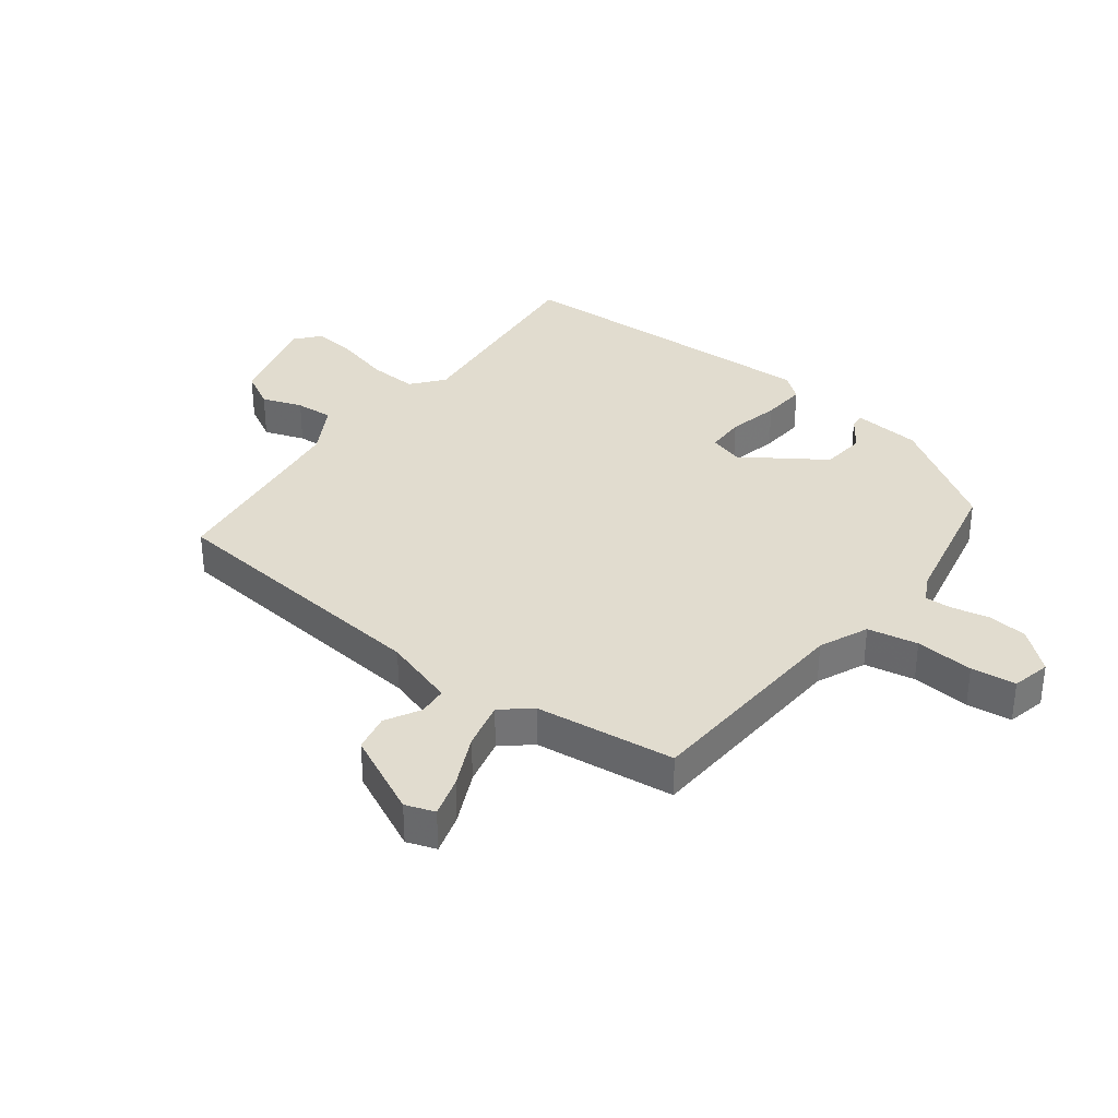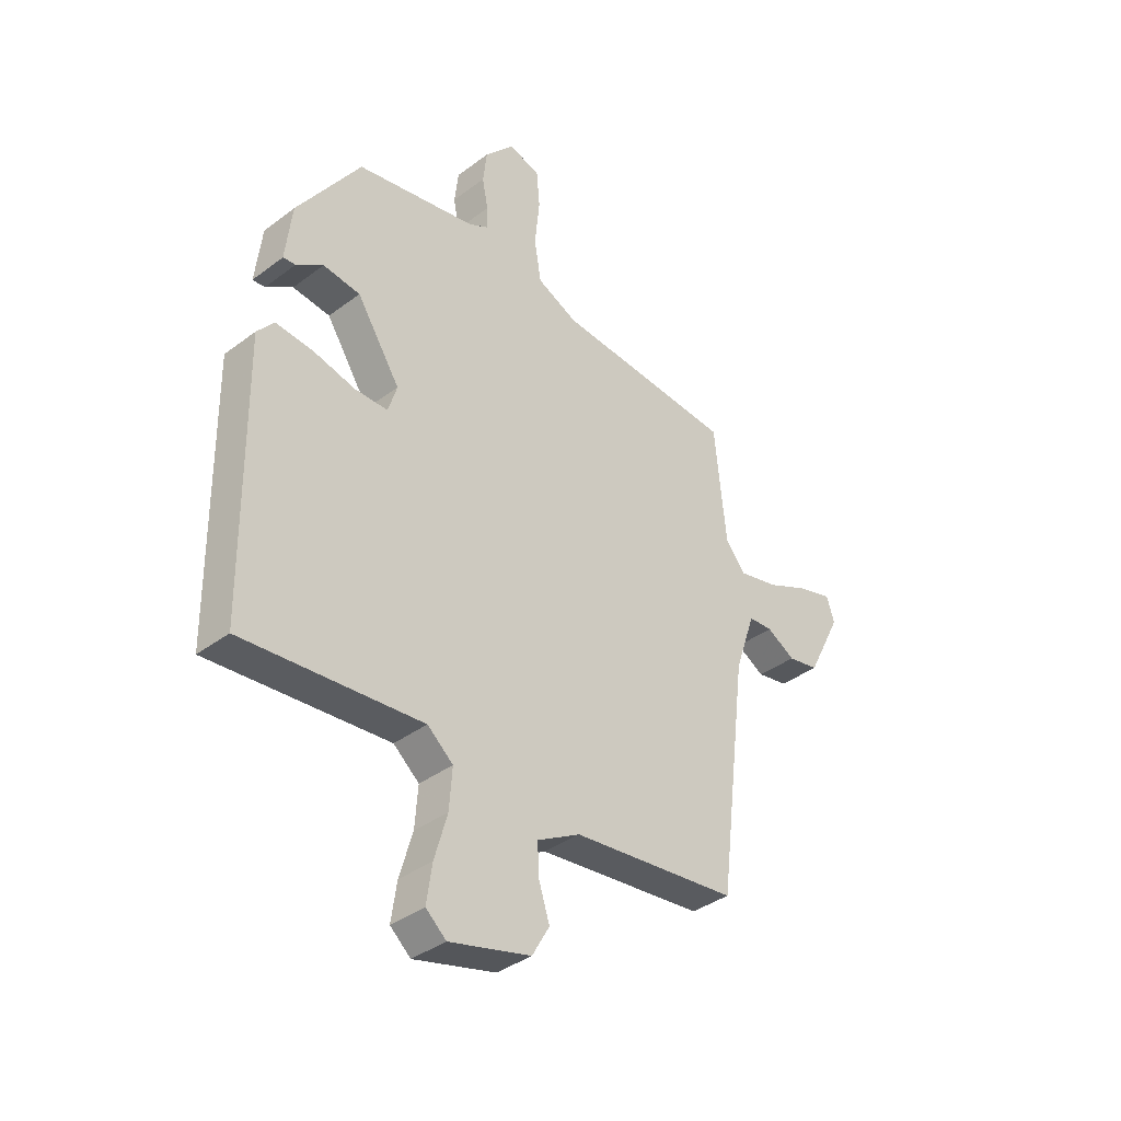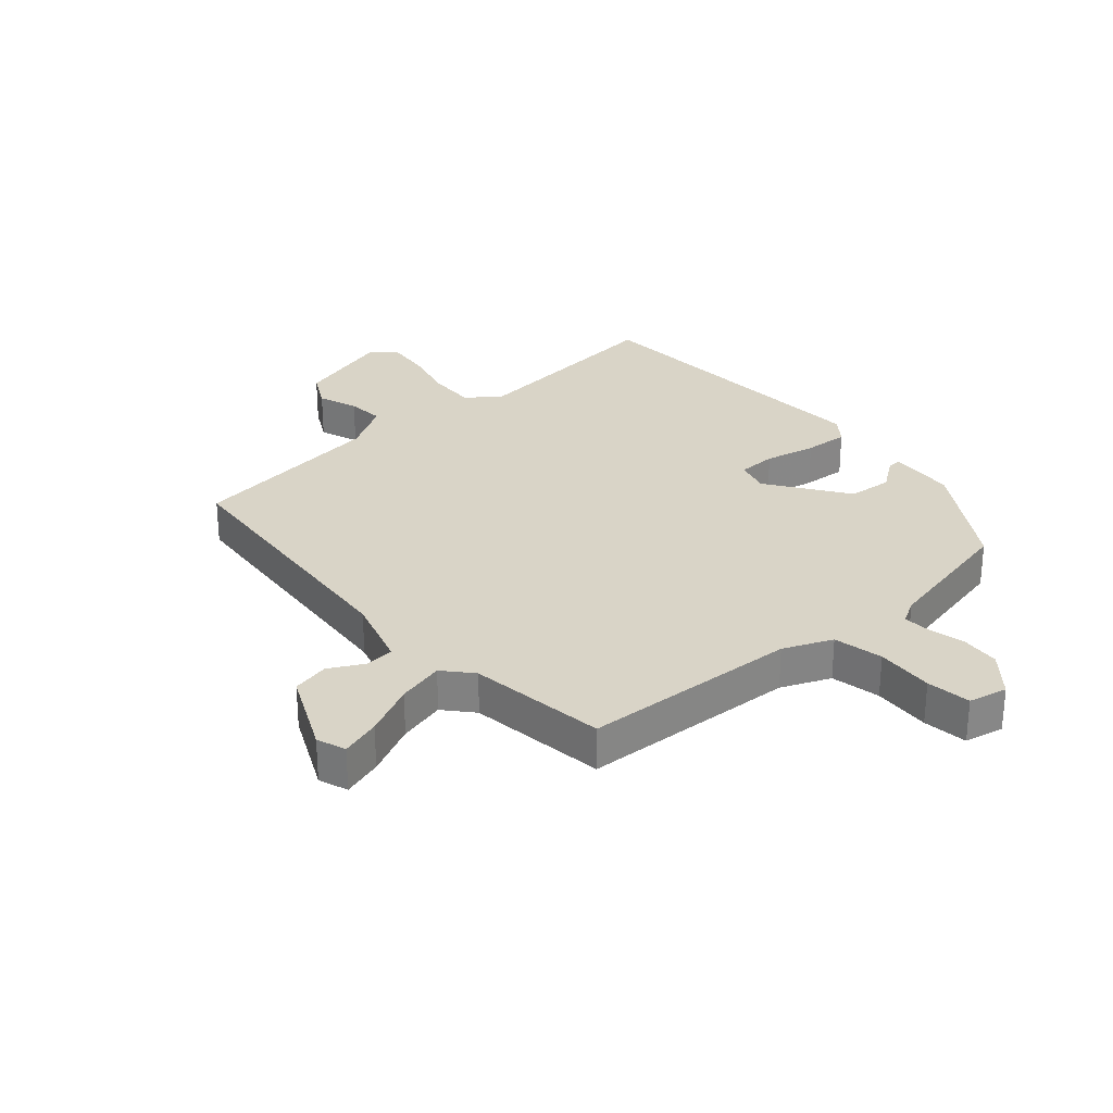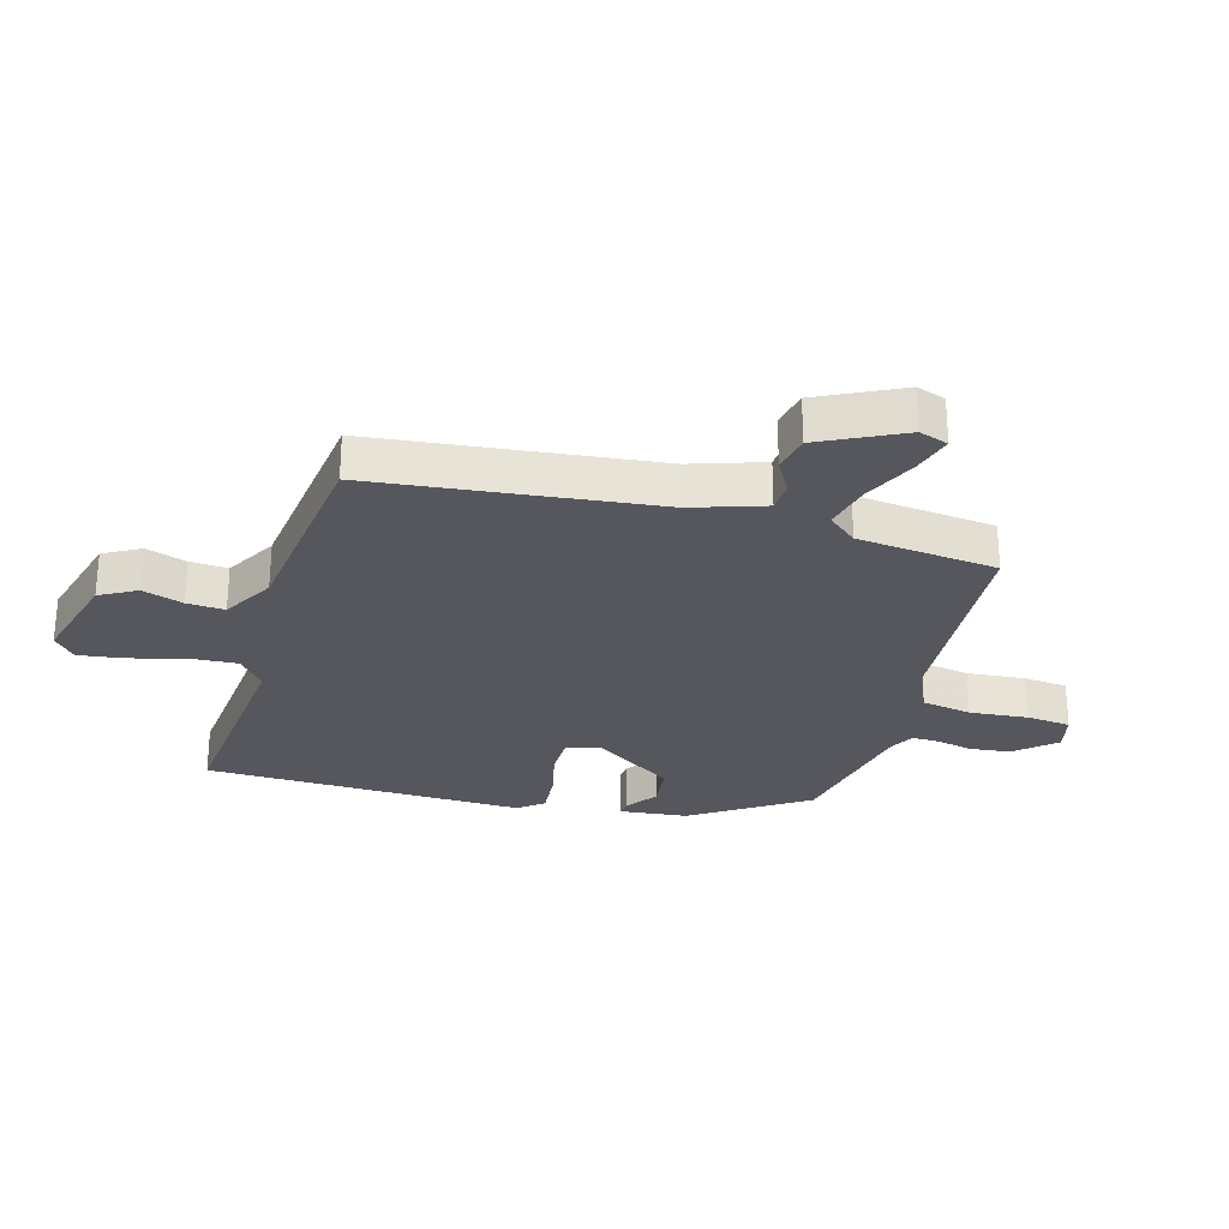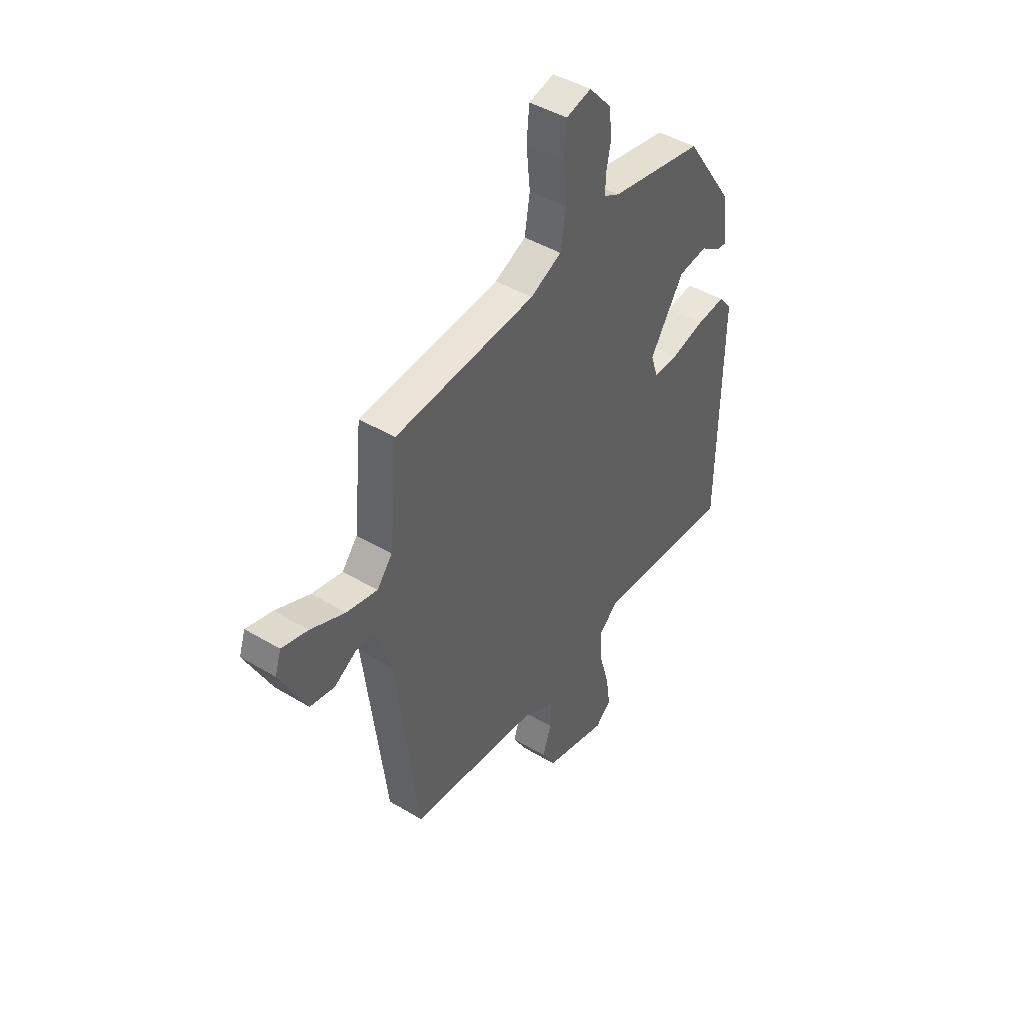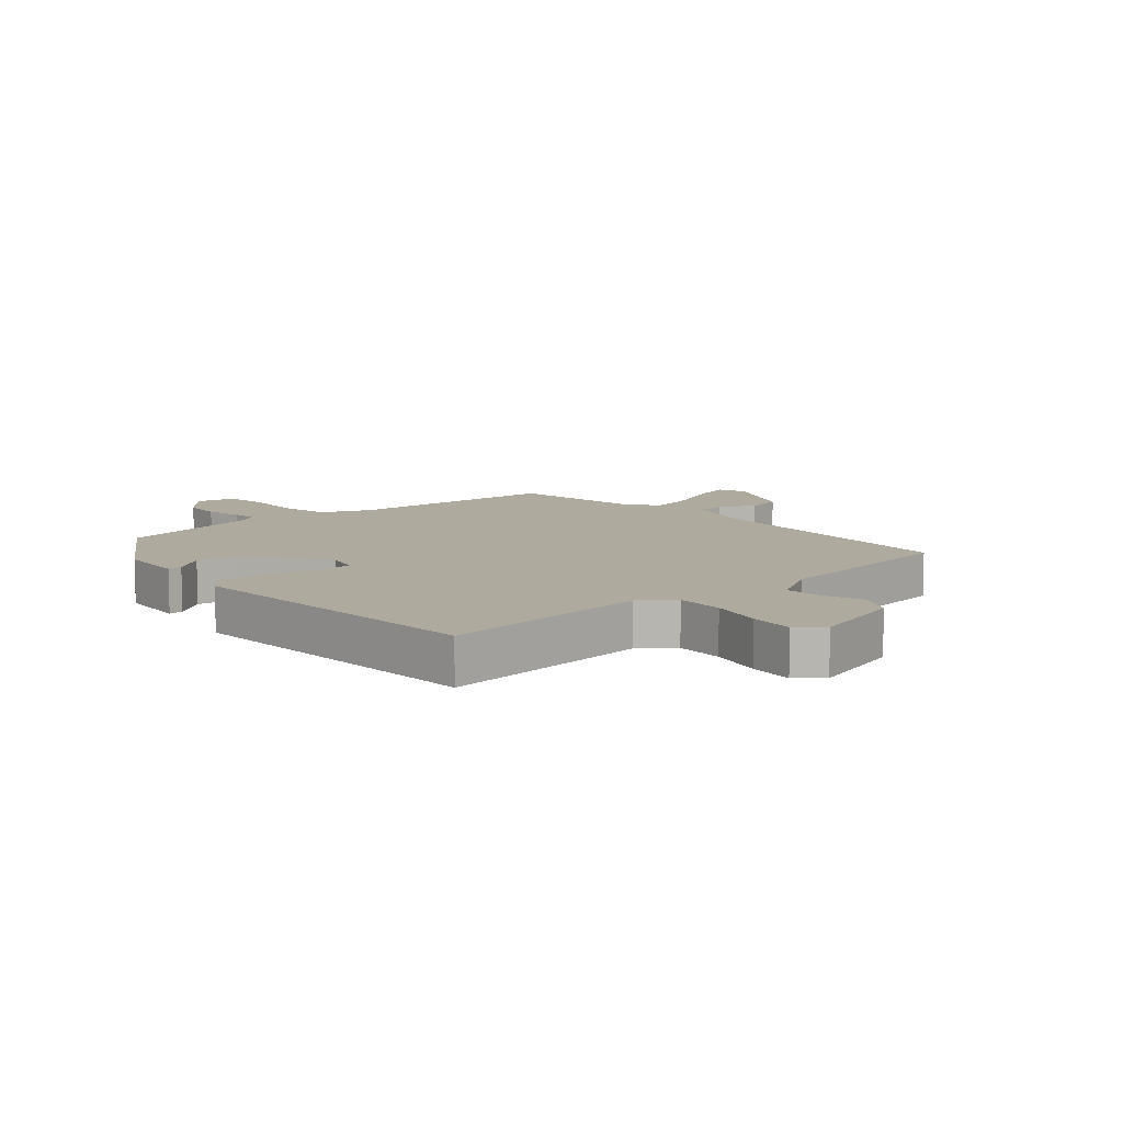
<metadata>
{"format":"obj","ext":"obj","renderer":"f3d","projection":"perspective","resolution":1024,"background":"white","views":[{"elev":34.3,"azim":-53.9,"up":"+Y"},{"elev":-37.6,"azim":133.8,"up":"+Z"},{"elev":28.4,"azim":-43.0,"up":"+Y"},{"elev":-27.5,"azim":-106.5,"up":"+Y"},{"elev":44.7,"azim":-55.1,"up":"+Z"},{"elev":9.2,"azim":137.1,"up":"+Y"}]}
</metadata>
<code>
v 0.371 0.07 0.49
v 0.499 0.07 0.302
v 0.512 0.07 0.188
v 0.487 0.07 0.19
v 0.433 0.07 0.227
v 0.358 0.07 0.218
v 0.27 0.07 0.082
v 0.288 0.07 0.025
v 0.354 0.07 0.025
v 0.44 0.07 0.046
v 0.515 0.07 0.053
v 0.549 0.07 0.012
v 0.542 0.07 -0.525
v 0.181 0.07 -0.495
v 0.129 0.07 -0.539
v 0.135 0.07 -0.62
v 0.161 0.07 -0.71
v 0.172 0.07 -0.786
v 0.131 0.07 -0.822
v -0.033 0.07 -0.779
v -0.068 0.07 -0.718
v -0.046 0.07 -0.65
v -0.043 0.07 -0.587
v -0.13 0.07 -0.539
v -0.466 0.07 -0.502
v -0.524 0.07 -0.034
v -0.565 0.07 0.086
v -0.614 0.07 0.089
v -0.671 0.07 0.056
v -0.734 0.07 0.068
v -0.803 0.07 0.204
v -0.787 0.07 0.253
v -0.719 0.07 0.234
v -0.63 0.07 0.194
v -0.55 0.07 0.176
v -0.51 0.07 0.225
v -0.487 0.07 0.459
v -0.122 0.07 0.487
v -0.041 0.07 0.524
v -0.027 0.07 0.608
v -0.037 0.07 0.705
v -0.03 0.07 0.78
v 0.035 0.07 0.796
v 0.093 0.07 0.731
v 0.101 0.07 0.664
v 0.089 0.07 0.603
v 0.088 0.07 0.558
v 0.129 0.07 0.536
v 0.371 0 0.49
v 0.499 0 0.302
v 0.512 0 0.188
v 0.487 0 0.19
v 0.433 0 0.227
v 0.358 0 0.218
v 0.27 0 0.082
v 0.288 0 0.025
v 0.354 0 0.025
v 0.44 0 0.046
v 0.515 0 0.053
v 0.549 0 0.012
v 0.542 0 -0.525
v 0.181 0 -0.495
v 0.129 0 -0.539
v 0.135 0 -0.62
v 0.161 0 -0.71
v 0.172 0 -0.786
v 0.131 0 -0.822
v -0.033 0 -0.779
v -0.068 0 -0.718
v -0.046 0 -0.65
v -0.043 0 -0.587
v -0.13 0 -0.539
v -0.466 0 -0.502
v -0.524 0 -0.034
v -0.565 0 0.086
v -0.614 0 0.089
v -0.671 0 0.056
v -0.734 0 0.068
v -0.803 0 0.204
v -0.787 0 0.253
v -0.719 0 0.234
v -0.63 0 0.194
v -0.55 0 0.176
v -0.51 0 0.225
v -0.487 0 0.459
v -0.122 0 0.487
v -0.041 0 0.524
v -0.027 0 0.608
v -0.037 0 0.705
v -0.03 0 0.78
v 0.035 0 0.796
v 0.093 0 0.731
v 0.101 0 0.664
v 0.089 0 0.603
v 0.088 0 0.558
v 0.129 0 0.536
f 44 45 46
f 43 44 46
f 42 43 46
f 41 42 46
f 40 41 46
f 39 40 46 47
f 38 39 47 48
f 36 37 38
f 48 1 2
f 38 48 2
f 36 38 2
f 35 36 2
f 32 33 34
f 31 32 34
f 30 31 34
f 29 30 34
f 28 29 34
f 27 28 34 35
f 24 25 26
f 26 27 35
f 24 26 35
f 23 24 35
f 20 21 22
f 19 20 22
f 18 19 22
f 17 18 22
f 16 17 22
f 15 16 22 23
f 14 15 23 35
f 12 13 14
f 11 12 14
f 10 11 14
f 9 10 14
f 8 9 14
f 7 8 14 35
f 2 3 4 5
f 2 5 6
f 35 2 6
f 6 7 35
f 94 93 92
f 94 92 91
f 94 91 90
f 94 90 89
f 94 89 88
f 95 94 88 87
f 96 95 87 86
f 86 85 84
f 50 49 96
f 50 96 86
f 50 86 84
f 50 84 83
f 82 81 80
f 82 80 79
f 82 79 78
f 82 78 77
f 82 77 76
f 83 82 76 75
f 74 73 72
f 83 75 74
f 83 74 72
f 83 72 71
f 70 69 68
f 70 68 67
f 70 67 66
f 70 66 65
f 70 65 64
f 71 70 64 63
f 83 71 63 62
f 62 61 60
f 62 60 59
f 62 59 58
f 62 58 57
f 62 57 56
f 83 62 56 55
f 53 52 51 50
f 54 53 50
f 54 50 83
f 83 55 54
f 1 49 50 2
f 2 50 51 3
f 3 51 52 4
f 4 52 53 5
f 5 53 54 6
f 6 54 55 7
f 7 55 56 8
f 8 56 57 9
f 9 57 58 10
f 10 58 59 11
f 11 59 60 12
f 12 60 61 13
f 13 61 62 14
f 14 62 63 15
f 15 63 64 16
f 16 64 65 17
f 17 65 66 18
f 18 66 67 19
f 19 67 68 20
f 20 68 69 21
f 21 69 70 22
f 22 70 71 23
f 23 71 72 24
f 24 72 73 25
f 25 73 74 26
f 26 74 75 27
f 27 75 76 28
f 28 76 77 29
f 29 77 78 30
f 30 78 79 31
f 31 79 80 32
f 32 80 81 33
f 33 81 82 34
f 34 82 83 35
f 35 83 84 36
f 36 84 85 37
f 37 85 86 38
f 38 86 87 39
f 39 87 88 40
f 40 88 89 41
f 41 89 90 42
f 42 90 91 43
f 43 91 92 44
f 44 92 93 45
f 45 93 94 46
f 46 94 95 47
f 47 95 96 48
f 48 96 49 1

</code>
